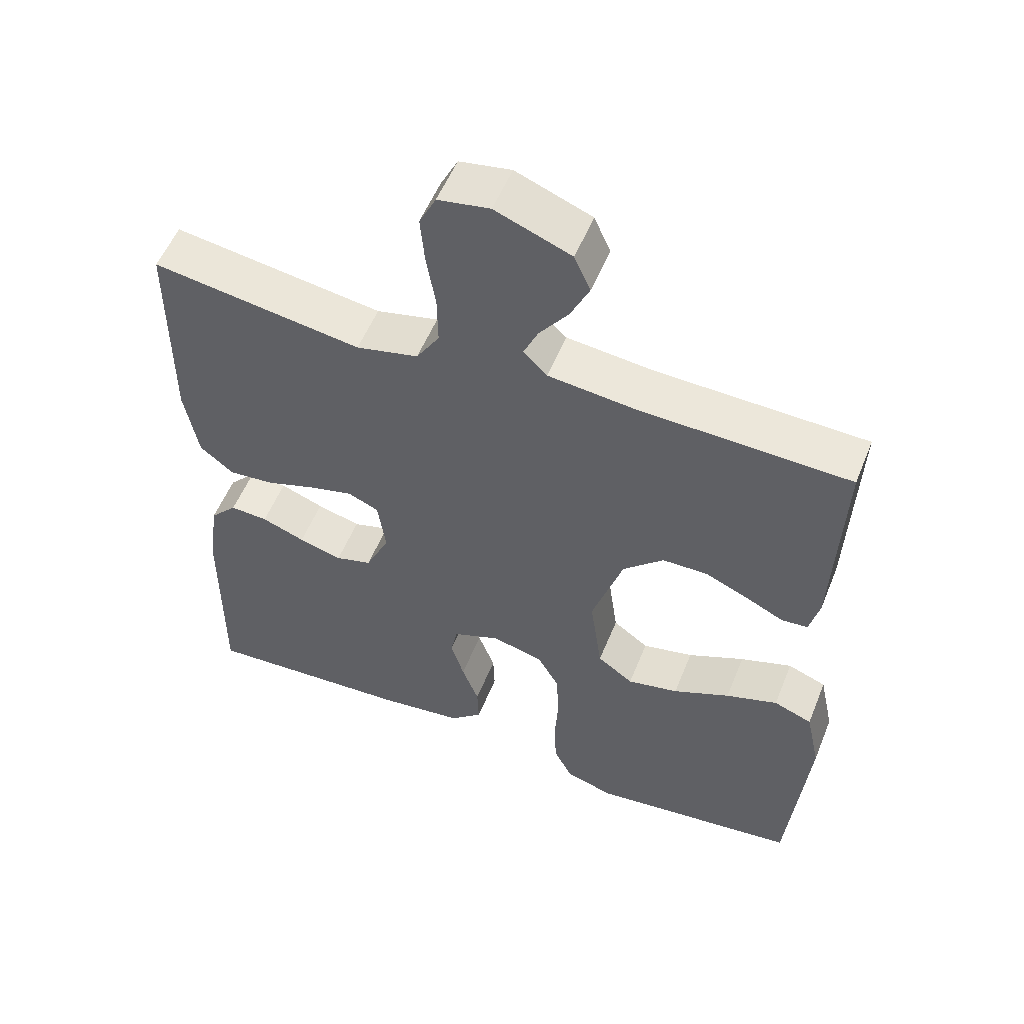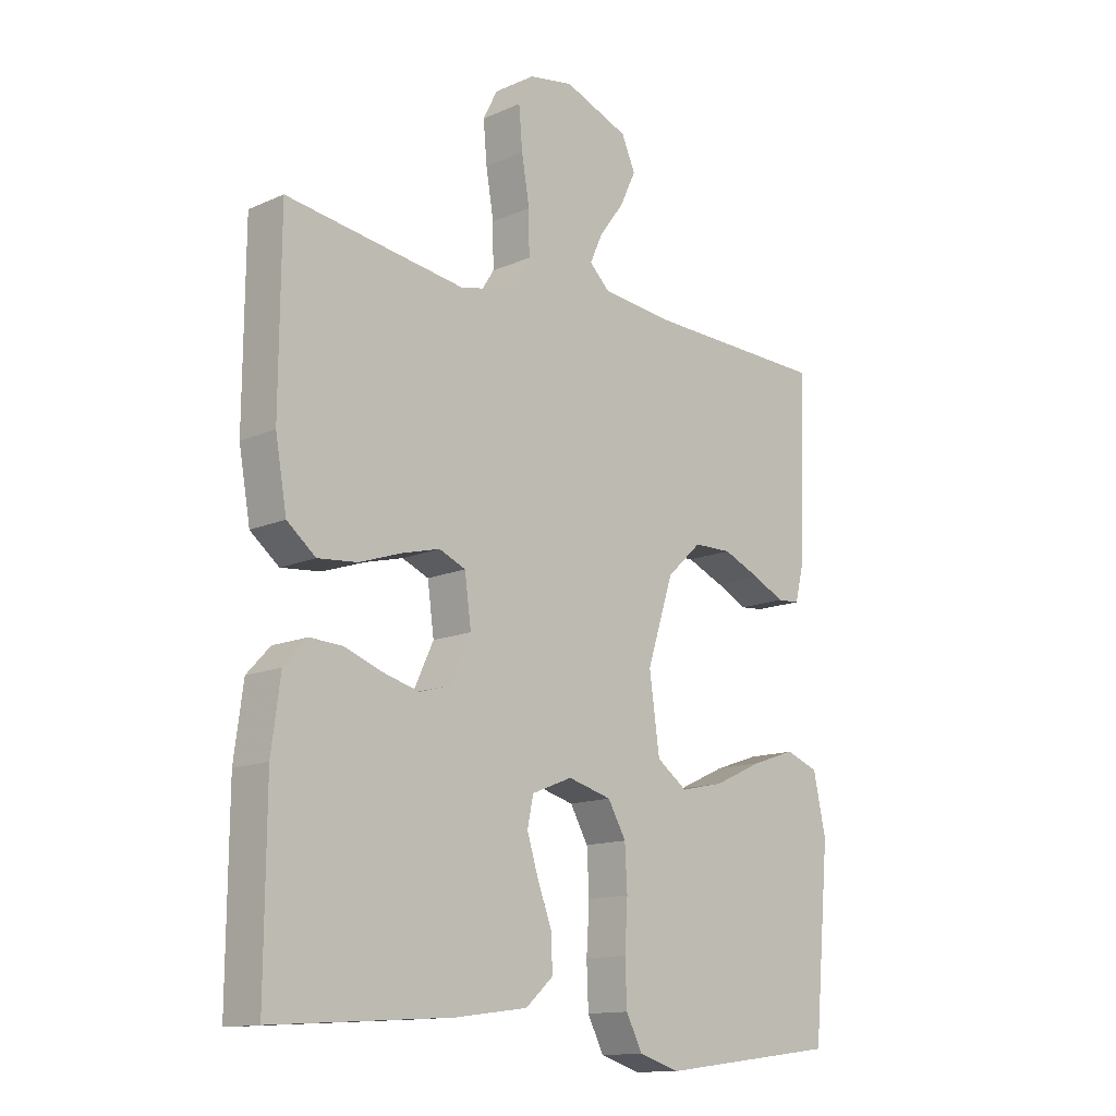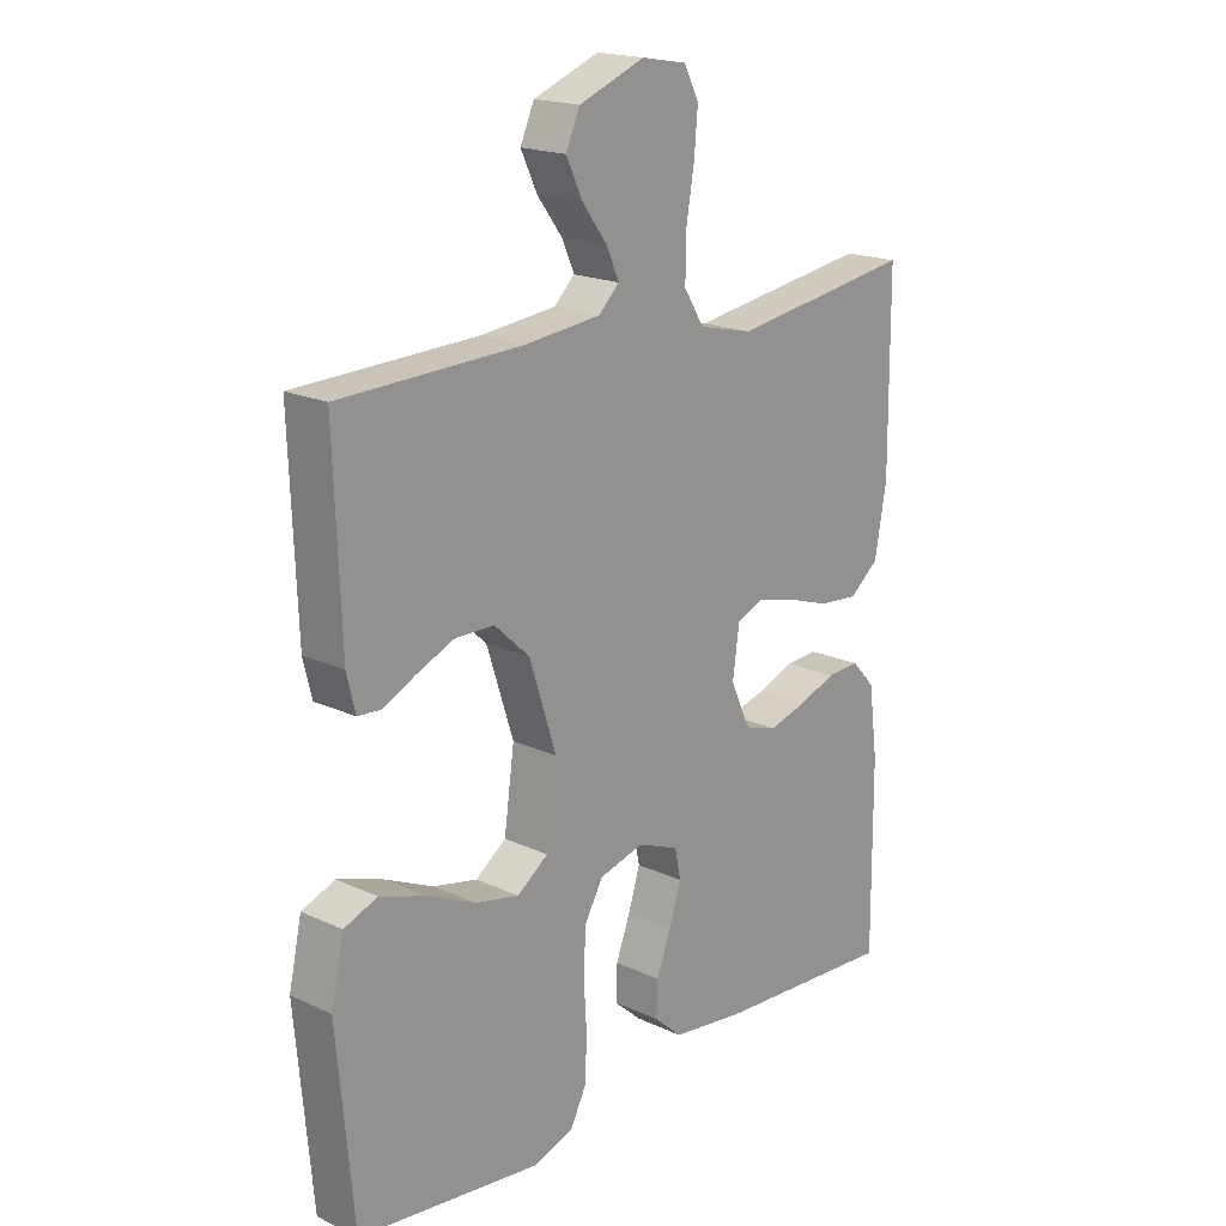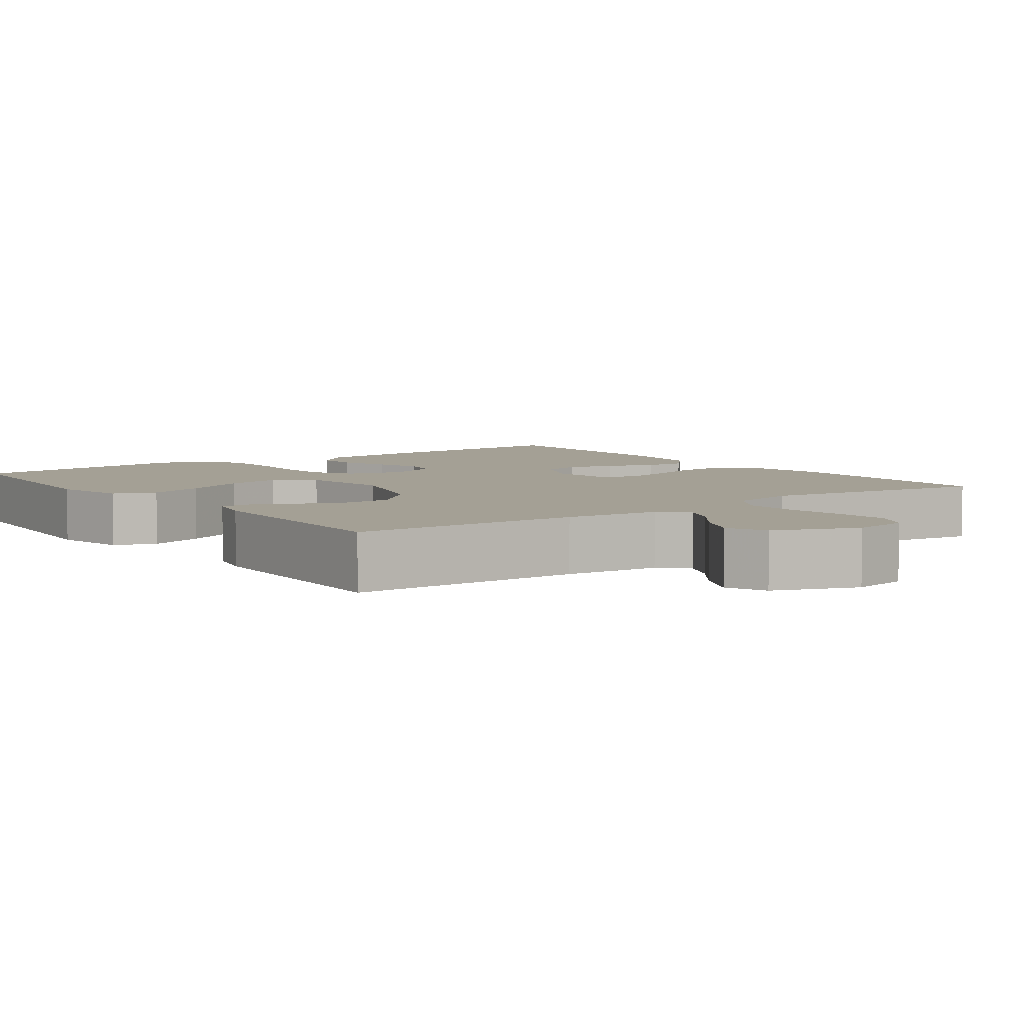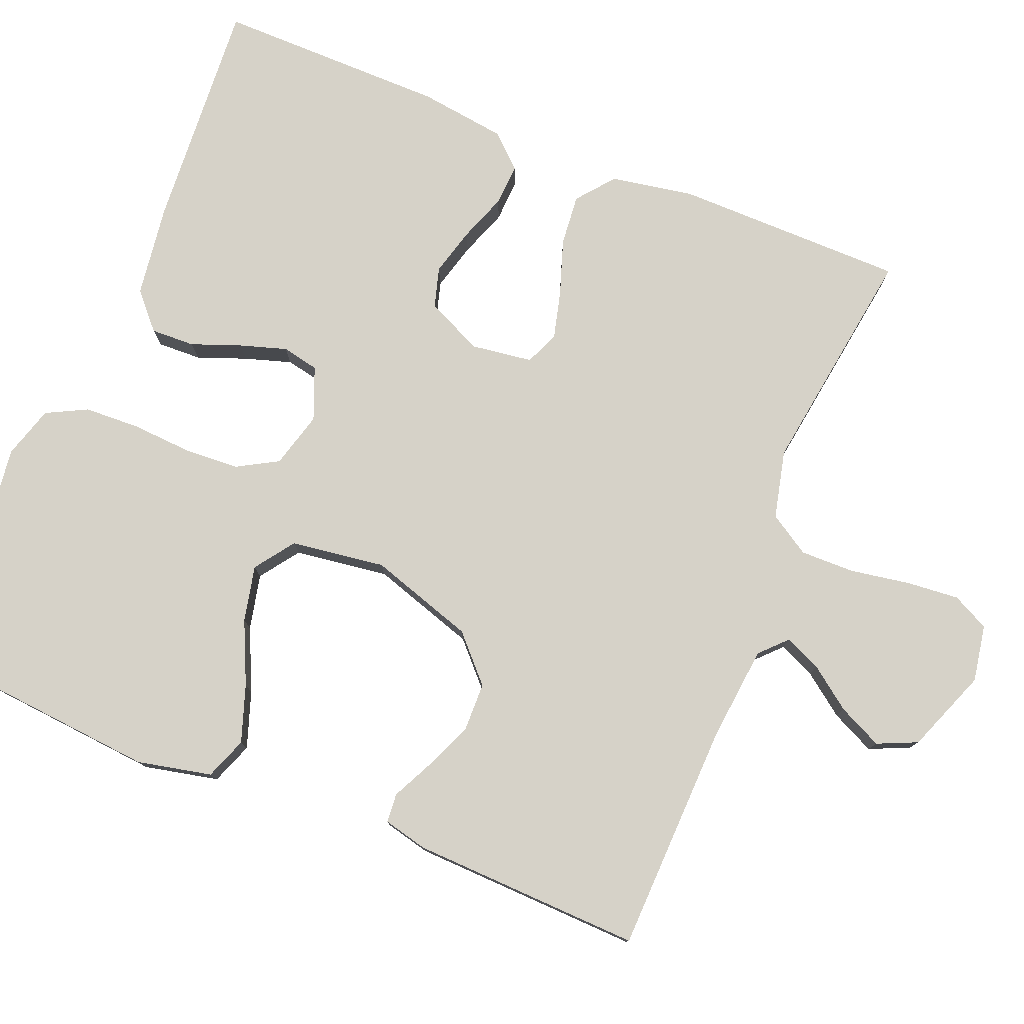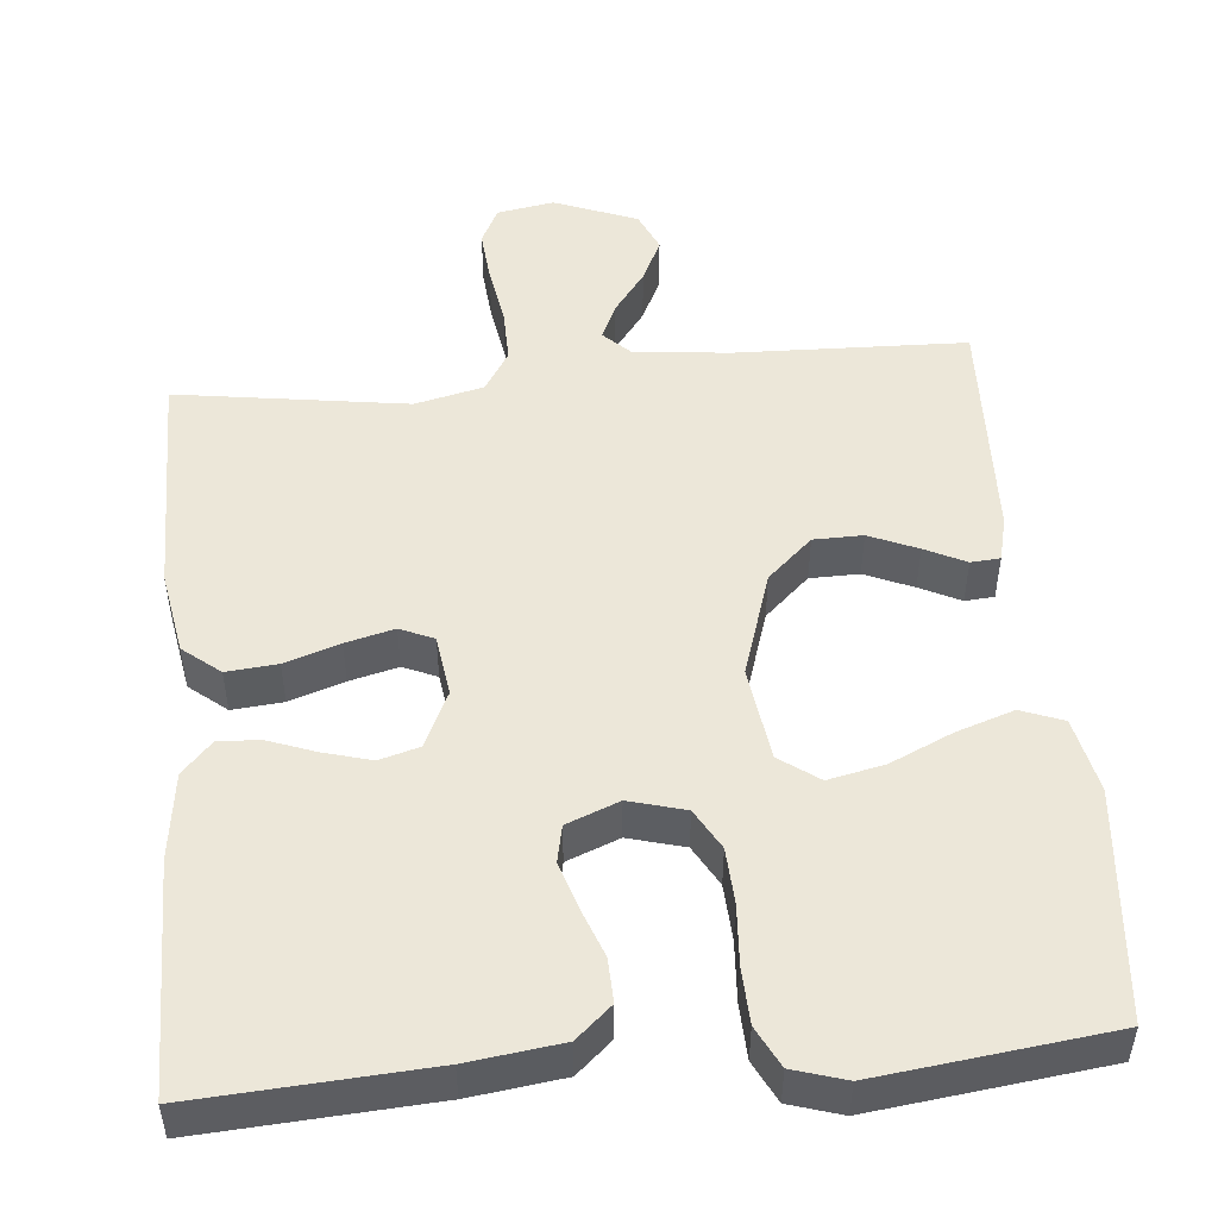
<metadata>
{"format":"obj","ext":"obj","renderer":"f3d","projection":"perspective","resolution":1024,"background":"white","views":[{"elev":54.5,"azim":-158.2,"up":"+Z"},{"elev":-13.5,"azim":134.7,"up":"+Z"},{"elev":18.8,"azim":-48.5,"up":"+Z"},{"elev":5.7,"azim":-36.3,"up":"+Y"},{"elev":78.4,"azim":-68.0,"up":"+Y"},{"elev":50.0,"azim":174.8,"up":"+Y"}]}
</metadata>
<code>
v 0.5 0.07 0.5
v 0.502 0.07 0.2
v 0.483 0.07 0.092
v 0.435 0.07 0.053
v 0.369 0.07 0.059
v 0.298 0.07 0.083
v 0.235 0.07 0.099
v 0.191 0.07 0.08
v 0.18 0.07 0
v 0.214 0.07 -0.073
v 0.266 0.07 -0.088
v 0.328 0.07 -0.071
v 0.39 0.07 -0.048
v 0.444 0.07 -0.045
v 0.483 0.07 -0.087
v 0.498 0.07 -0.2
v 0.5 0.07 -0.5
v 0.2 0.07 -0.481
v 0.079 0.07 -0.465
v 0.033 0.07 -0.424
v 0.035 0.07 -0.367
v 0.059 0.07 -0.303
v 0.078 0.07 -0.242
v 0.068 0.07 -0.194
v 0 0.07 -0.167
v -0.073 0.07 -0.187
v -0.103 0.07 -0.24
v -0.107 0.07 -0.312
v -0.102 0.07 -0.391
v -0.105 0.07 -0.463
v -0.132 0.07 -0.516
v -0.2 0.07 -0.537
v -0.5 0.07 -0.5
v -0.527 0.07 -0.2
v -0.506 0.07 -0.103
v -0.451 0.07 -0.082
v -0.377 0.07 -0.107
v -0.296 0.07 -0.144
v -0.223 0.07 -0.16
v -0.172 0.07 -0.123
v -0.155 0.07 0
v -0.199 0.07 0.137
v -0.257 0.07 0.191
v -0.321 0.07 0.192
v -0.384 0.07 0.165
v -0.437 0.07 0.139
v -0.475 0.07 0.142
v -0.489 0.07 0.2
v -0.5 0.07 0.5
v -0.2 0.07 0.509
v -0.076 0.07 0.522
v -0.042 0.07 0.555
v -0.063 0.07 0.602
v -0.104 0.07 0.657
v -0.131 0.07 0.714
v -0.108 0.07 0.766
v 0 0.07 0.808
v 0.074 0.07 0.795
v 0.098 0.07 0.747
v 0.092 0.07 0.678
v 0.079 0.07 0.601
v 0.078 0.07 0.53
v 0.111 0.07 0.477
v 0.2 0.07 0.456
v 0.5 0 0.5
v 0.502 0 0.2
v 0.483 0 0.092
v 0.435 0 0.053
v 0.369 0 0.059
v 0.298 0 0.083
v 0.235 0 0.099
v 0.191 0 0.08
v 0.18 0 0
v 0.214 0 -0.073
v 0.266 0 -0.088
v 0.328 0 -0.071
v 0.39 0 -0.048
v 0.444 0 -0.045
v 0.483 0 -0.087
v 0.498 0 -0.2
v 0.5 0 -0.5
v 0.2 0 -0.481
v 0.079 0 -0.465
v 0.033 0 -0.424
v 0.035 0 -0.367
v 0.059 0 -0.303
v 0.078 0 -0.242
v 0.068 0 -0.194
v 0 0 -0.167
v -0.073 0 -0.187
v -0.103 0 -0.24
v -0.107 0 -0.312
v -0.102 0 -0.391
v -0.105 0 -0.463
v -0.132 0 -0.516
v -0.2 0 -0.537
v -0.5 0 -0.5
v -0.527 0 -0.2
v -0.506 0 -0.103
v -0.451 0 -0.082
v -0.377 0 -0.107
v -0.296 0 -0.144
v -0.223 0 -0.16
v -0.172 0 -0.123
v -0.155 0 0
v -0.199 0 0.137
v -0.257 0 0.191
v -0.321 0 0.192
v -0.384 0 0.165
v -0.437 0 0.139
v -0.475 0 0.142
v -0.489 0 0.2
v -0.5 0 0.5
v -0.2 0 0.509
v -0.076 0 0.522
v -0.042 0 0.555
v -0.063 0 0.602
v -0.104 0 0.657
v -0.131 0 0.714
v -0.108 0 0.766
v 0 0 0.808
v 0.074 0 0.795
v 0.098 0 0.747
v 0.092 0 0.678
v 0.079 0 0.601
v 0.078 0 0.53
v 0.111 0 0.477
v 0.2 0 0.456
f 59 60 61
f 58 59 61
f 57 58 61
f 56 57 61
f 55 56 61
f 54 55 61
f 53 54 61
f 52 53 61 62
f 51 52 62 63
f 48 49 50
f 47 48 50
f 46 47 50
f 45 46 50
f 50 51 63
f 45 50 63
f 44 45 63
f 36 37 38
f 35 36 38
f 34 35 38
f 33 34 38
f 32 33 38
f 31 32 38
f 30 31 38
f 29 30 38
f 28 29 38
f 27 28 38 39
f 26 27 39 40
f 20 21 22
f 19 20 22
f 18 19 22
f 17 18 22
f 16 17 22
f 15 16 22
f 14 15 22
f 13 14 22
f 12 13 22
f 11 12 22 23
f 10 11 23 24
f 4 5 6
f 3 4 6
f 2 3 6
f 1 2 6
f 64 1 6
f 64 6 7
f 43 44 63 64
f 64 7 8
f 43 64 8
f 42 43 8
f 41 42 8 9
f 41 9 10
f 40 41 10
f 26 40 10
f 25 26 10
f 10 24 25
f 125 124 123
f 125 123 122
f 125 122 121
f 125 121 120
f 125 120 119
f 125 119 118
f 125 118 117
f 126 125 117 116
f 127 126 116 115
f 114 113 112
f 114 112 111
f 114 111 110
f 114 110 109
f 127 115 114
f 127 114 109
f 127 109 108
f 102 101 100
f 102 100 99
f 102 99 98
f 102 98 97
f 102 97 96
f 102 96 95
f 102 95 94
f 102 94 93
f 102 93 92
f 103 102 92 91
f 104 103 91 90
f 86 85 84
f 86 84 83
f 86 83 82
f 86 82 81
f 86 81 80
f 86 80 79
f 86 79 78
f 86 78 77
f 86 77 76
f 87 86 76 75
f 88 87 75 74
f 70 69 68
f 70 68 67
f 70 67 66
f 70 66 65
f 70 65 128
f 71 70 128
f 128 127 108 107
f 72 71 128
f 72 128 107
f 72 107 106
f 73 72 106 105
f 74 73 105
f 74 105 104
f 74 104 90
f 74 90 89
f 89 88 74
f 1 65 66 2
f 2 66 67 3
f 3 67 68 4
f 4 68 69 5
f 5 69 70 6
f 6 70 71 7
f 7 71 72 8
f 8 72 73 9
f 9 73 74 10
f 10 74 75 11
f 11 75 76 12
f 12 76 77 13
f 13 77 78 14
f 14 78 79 15
f 15 79 80 16
f 16 80 81 17
f 17 81 82 18
f 18 82 83 19
f 19 83 84 20
f 20 84 85 21
f 21 85 86 22
f 22 86 87 23
f 23 87 88 24
f 24 88 89 25
f 25 89 90 26
f 26 90 91 27
f 27 91 92 28
f 28 92 93 29
f 29 93 94 30
f 30 94 95 31
f 31 95 96 32
f 32 96 97 33
f 33 97 98 34
f 34 98 99 35
f 35 99 100 36
f 36 100 101 37
f 37 101 102 38
f 38 102 103 39
f 39 103 104 40
f 40 104 105 41
f 41 105 106 42
f 42 106 107 43
f 43 107 108 44
f 44 108 109 45
f 45 109 110 46
f 46 110 111 47
f 47 111 112 48
f 48 112 113 49
f 49 113 114 50
f 50 114 115 51
f 51 115 116 52
f 52 116 117 53
f 53 117 118 54
f 54 118 119 55
f 55 119 120 56
f 56 120 121 57
f 57 121 122 58
f 58 122 123 59
f 59 123 124 60
f 60 124 125 61
f 61 125 126 62
f 62 126 127 63
f 63 127 128 64
f 64 128 65 1

</code>
